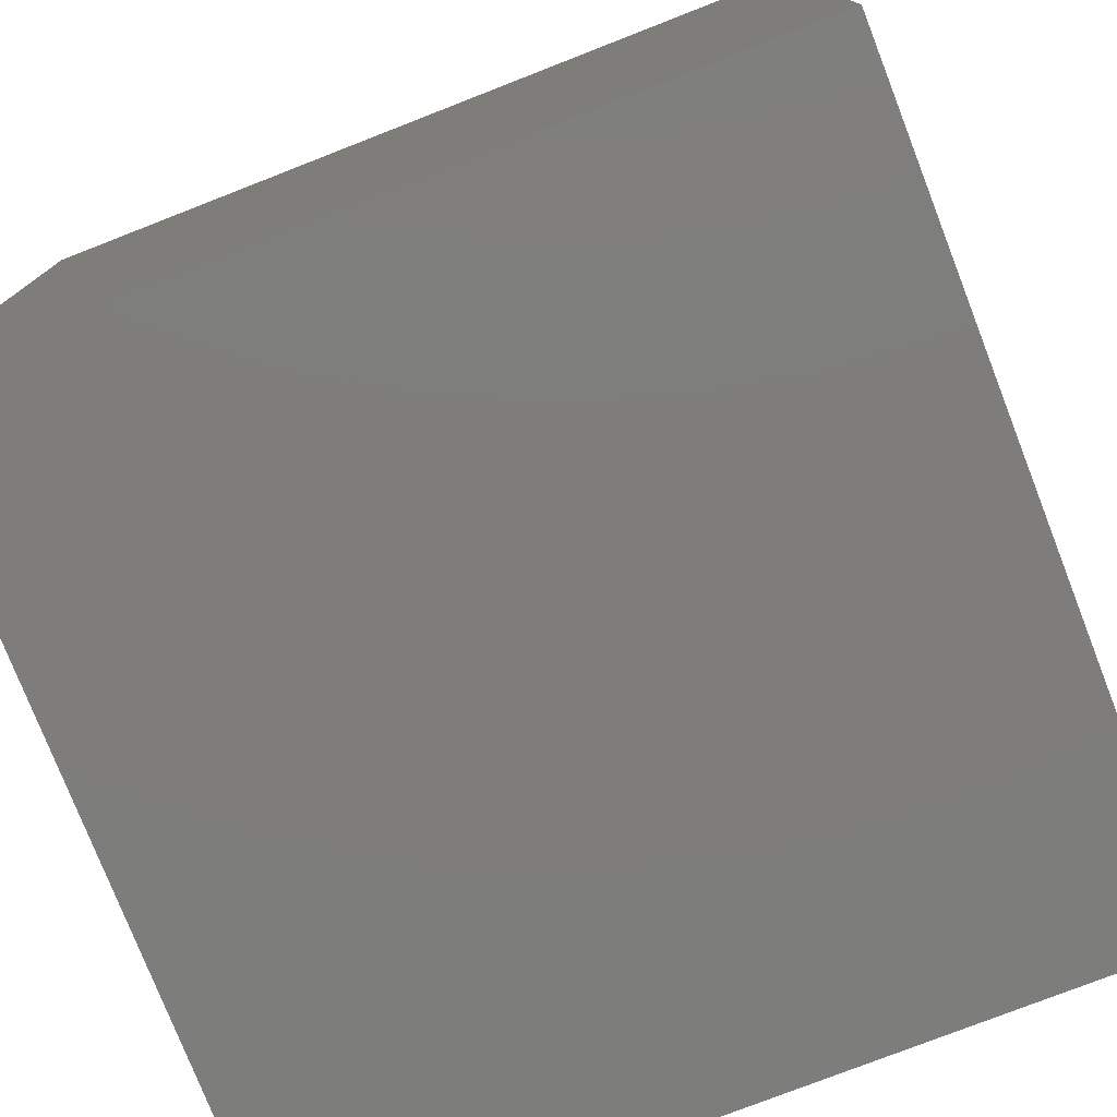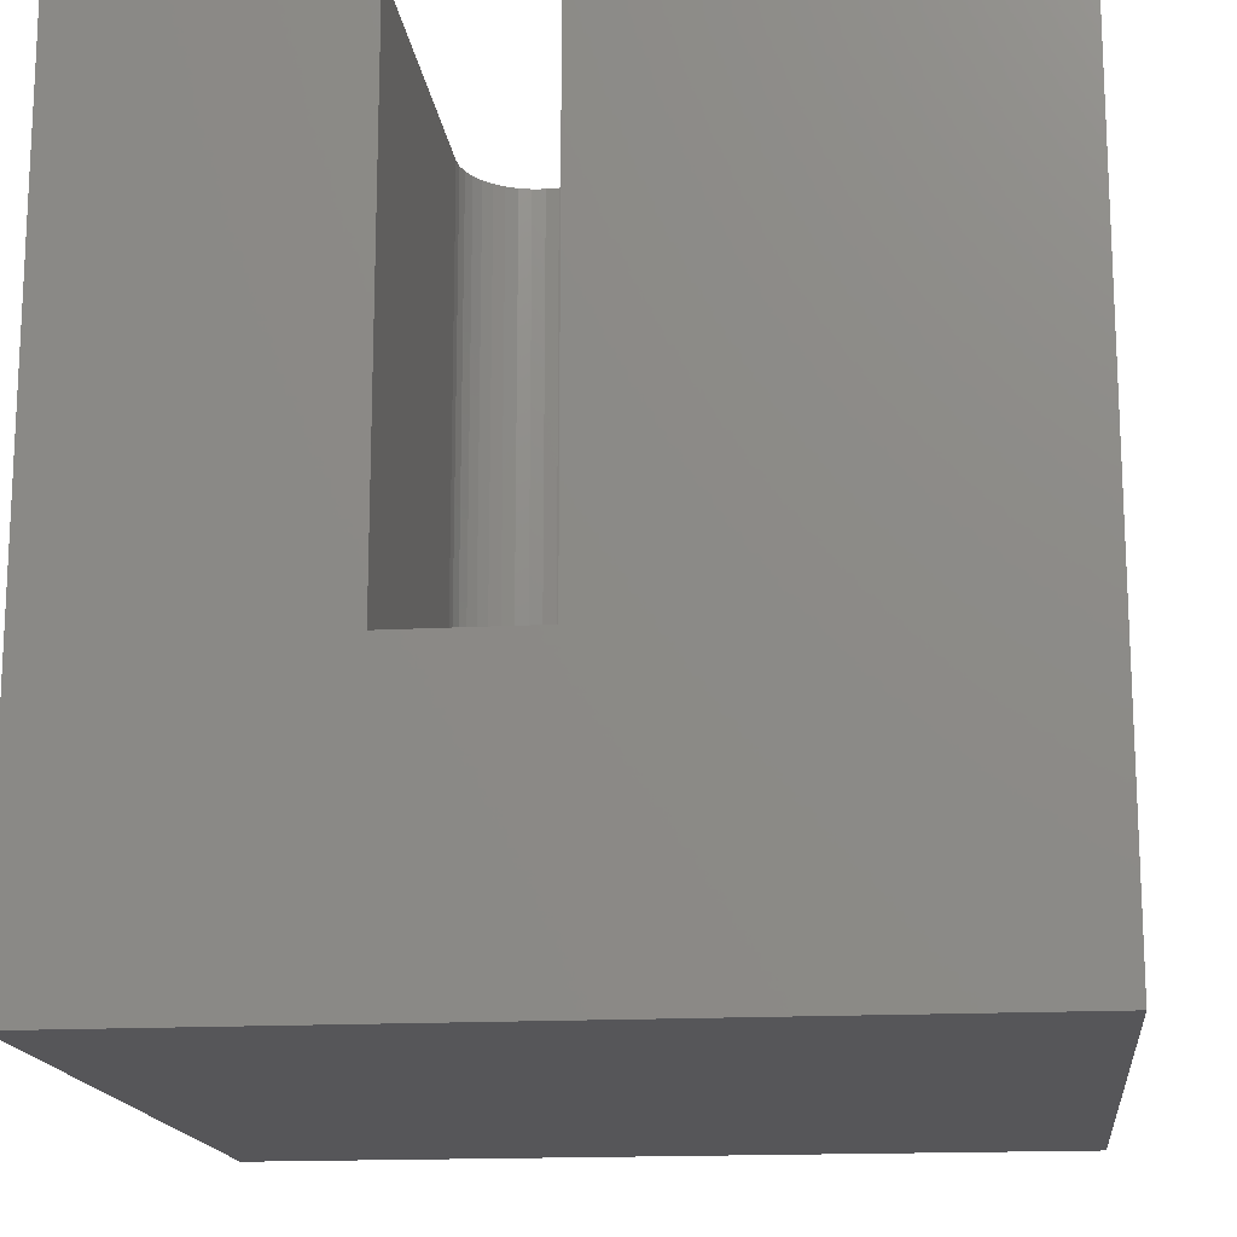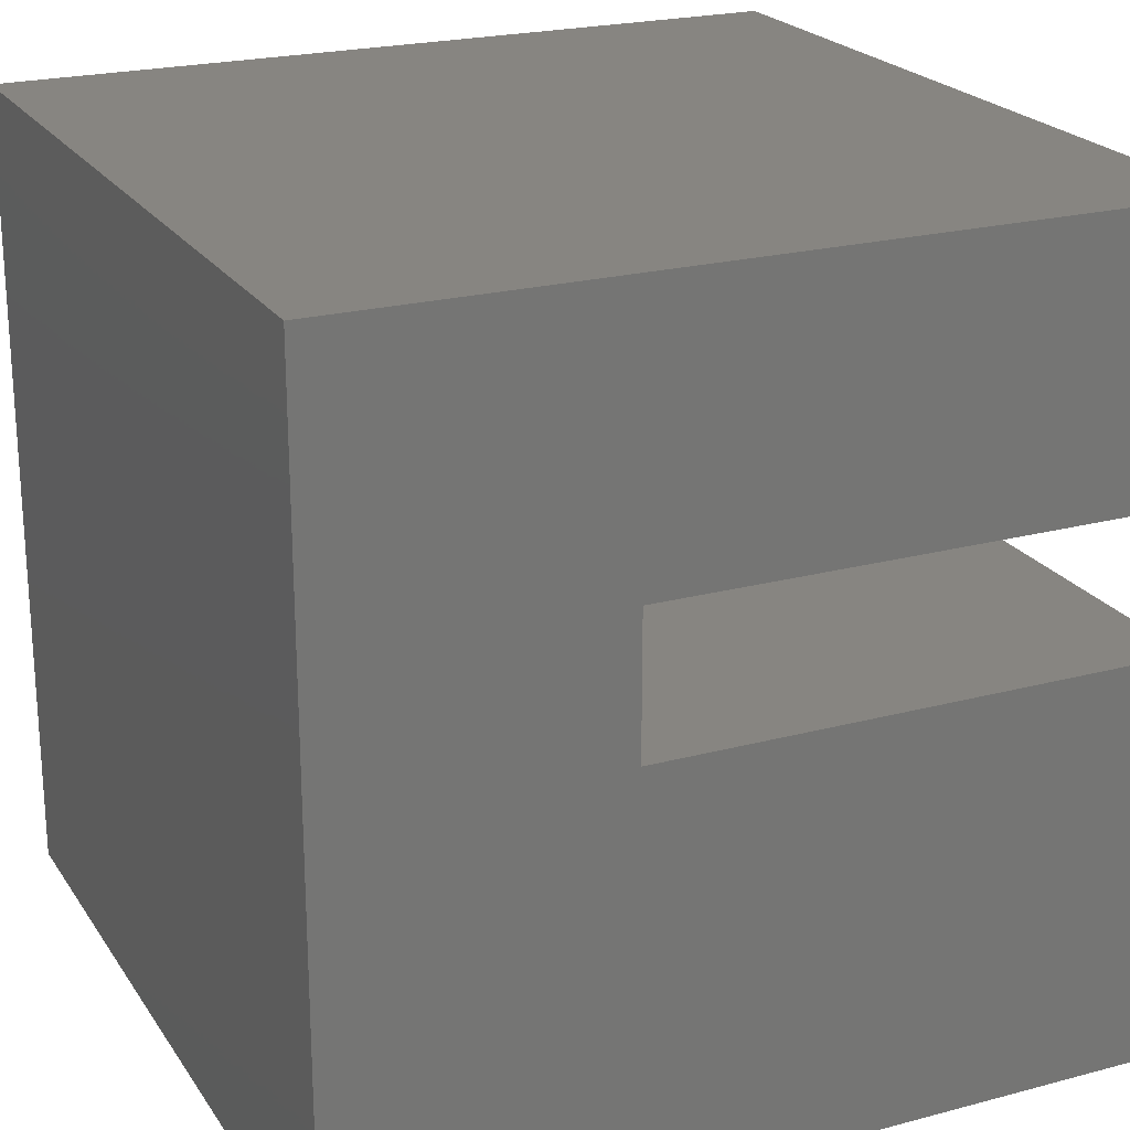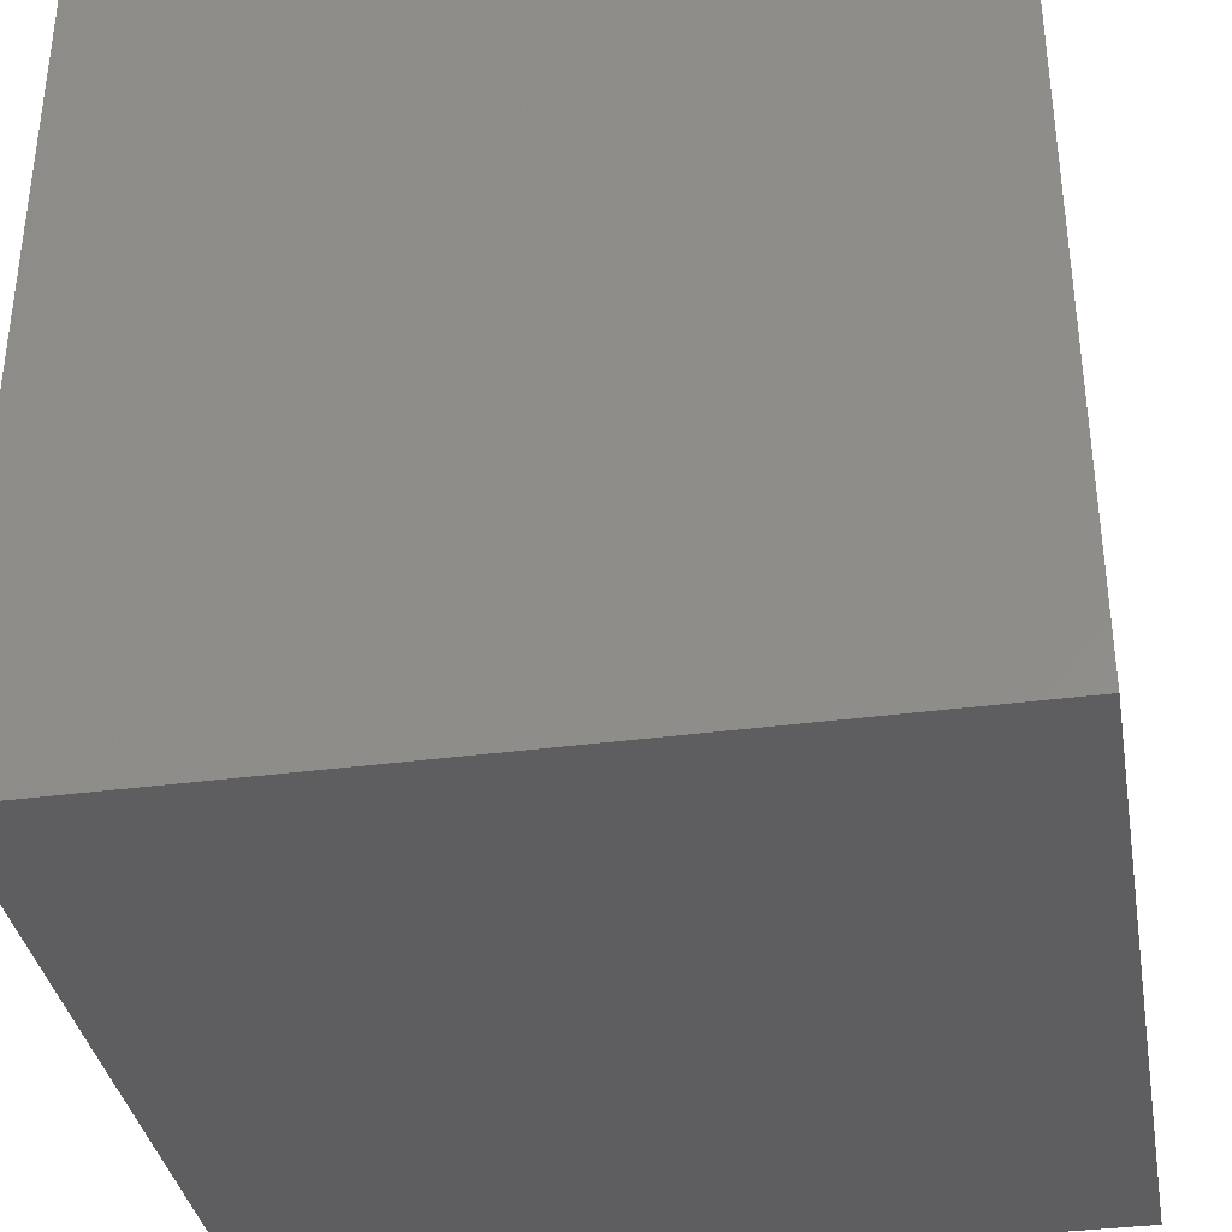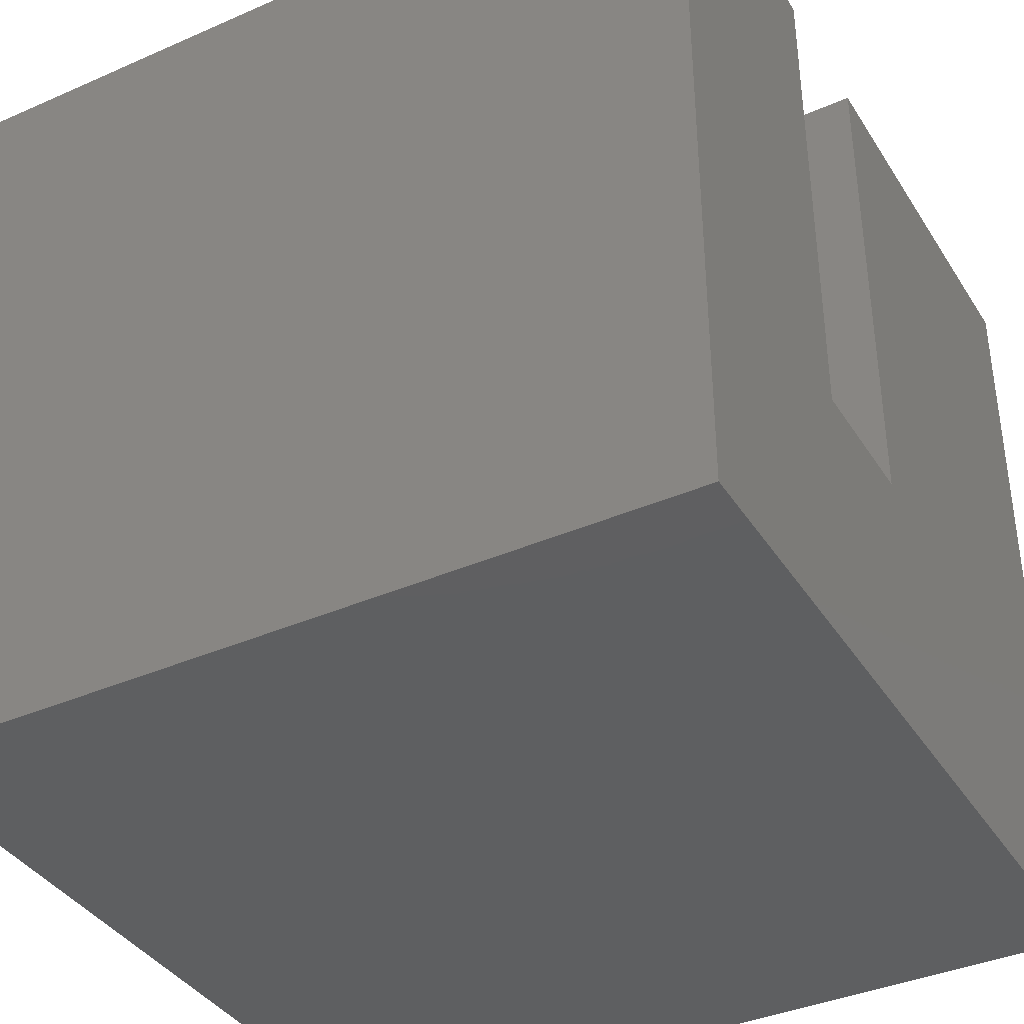
<metadata>
{"format":"stl","ext":"stl","renderer":"f3d","projection":"perspective","resolution":1024,"background":"white","views":[{"elev":-77.1,"azim":-158.7,"up":"+Y"},{"elev":-16.1,"azim":-83.6,"up":"+Z"},{"elev":22.2,"azim":-114.8,"up":"+Y"},{"elev":-36.2,"azim":-170.2,"up":"+Z"},{"elev":-38.3,"azim":-151.0,"up":"+Z"}]}
</metadata>
<code>
# stl→obj: 50 verts, 96 faces
v 0 6.687 10
v 0 10 10
v 0 6.687 3.512
v 0 10 0
v 0 4.973 3.512
v 0 0 0
v 0 4.973 10
v 0 0 10
v 4.384 6.687 10
v 10 10 10
v 5.228 5.979 10
v 5.241 5.83 10
v 4.533 6.674 10
v 4.677 6.635 10
v 10 0 10
v 5.228 5.681 10
v 5.189 5.537 10
v 5.126 5.402 10
v 5.04 5.279 10
v 4.935 5.174 10
v 4.812 5.088 10
v 4.812 6.572 10
v 4.935 6.487 10
v 5.04 6.381 10
v 4.677 5.025 10
v 4.533 4.986 10
v 4.384 4.973 10
v 5.126 6.259 10
v 5.189 6.123 10
v 10 10 0
v 10 0 0
v 4.384 6.687 3.512
v 4.384 4.973 3.512
v 4.533 4.986 3.512
v 5.228 5.681 3.512
v 5.241 5.83 3.512
v 4.812 6.572 3.512
v 4.677 5.025 3.512
v 4.812 5.088 3.512
v 4.935 5.174 3.512
v 4.677 6.635 3.512
v 4.533 6.674 3.512
v 5.126 5.402 3.512
v 5.04 5.279 3.512
v 5.189 5.537 3.512
v 4.935 6.487 3.512
v 5.04 6.381 3.512
v 5.126 6.259 3.512
v 5.228 5.979 3.512
v 5.189 6.123 3.512
f 1 2 3
f 3 2 4
f 3 4 5
f 5 4 6
f 5 6 7
f 7 6 8
f 2 1 9
f 10 11 12
f 2 9 10
f 10 9 13
f 10 13 14
f 10 12 15
f 12 16 15
f 15 16 17
f 15 17 18
f 18 19 15
f 15 19 20
f 15 20 21
f 14 22 10
f 10 22 23
f 10 23 24
f 21 25 15
f 15 25 26
f 15 26 8
f 8 26 27
f 8 27 7
f 24 28 10
f 10 28 29
f 10 29 11
f 30 10 31
f 31 10 15
f 4 30 6
f 6 30 31
f 10 30 2
f 2 30 4
f 31 15 6
f 6 15 8
f 3 5 32
f 32 5 33
f 32 33 34
f 35 36 37
f 34 38 32
f 32 38 39
f 32 39 40
f 41 42 43
f 43 42 32
f 43 32 44
f 44 32 40
f 41 43 37
f 37 43 45
f 37 45 35
f 46 37 47
f 47 37 48
f 36 49 37
f 37 49 50
f 37 50 48
f 3 32 1
f 1 32 9
f 33 27 26
f 33 26 34
f 34 26 25
f 34 25 38
f 38 25 21
f 38 21 39
f 39 21 20
f 39 20 40
f 40 20 19
f 40 19 44
f 44 19 18
f 44 18 43
f 43 18 17
f 43 17 45
f 45 17 16
f 45 16 35
f 35 16 12
f 35 12 36
f 36 12 11
f 36 11 49
f 49 11 29
f 49 29 50
f 50 29 28
f 50 28 48
f 48 28 24
f 48 24 47
f 47 24 23
f 47 23 46
f 46 23 22
f 46 22 37
f 37 22 14
f 37 14 41
f 41 14 13
f 41 13 42
f 42 13 9
f 42 9 32
f 33 5 27
f 27 5 7

</code>
